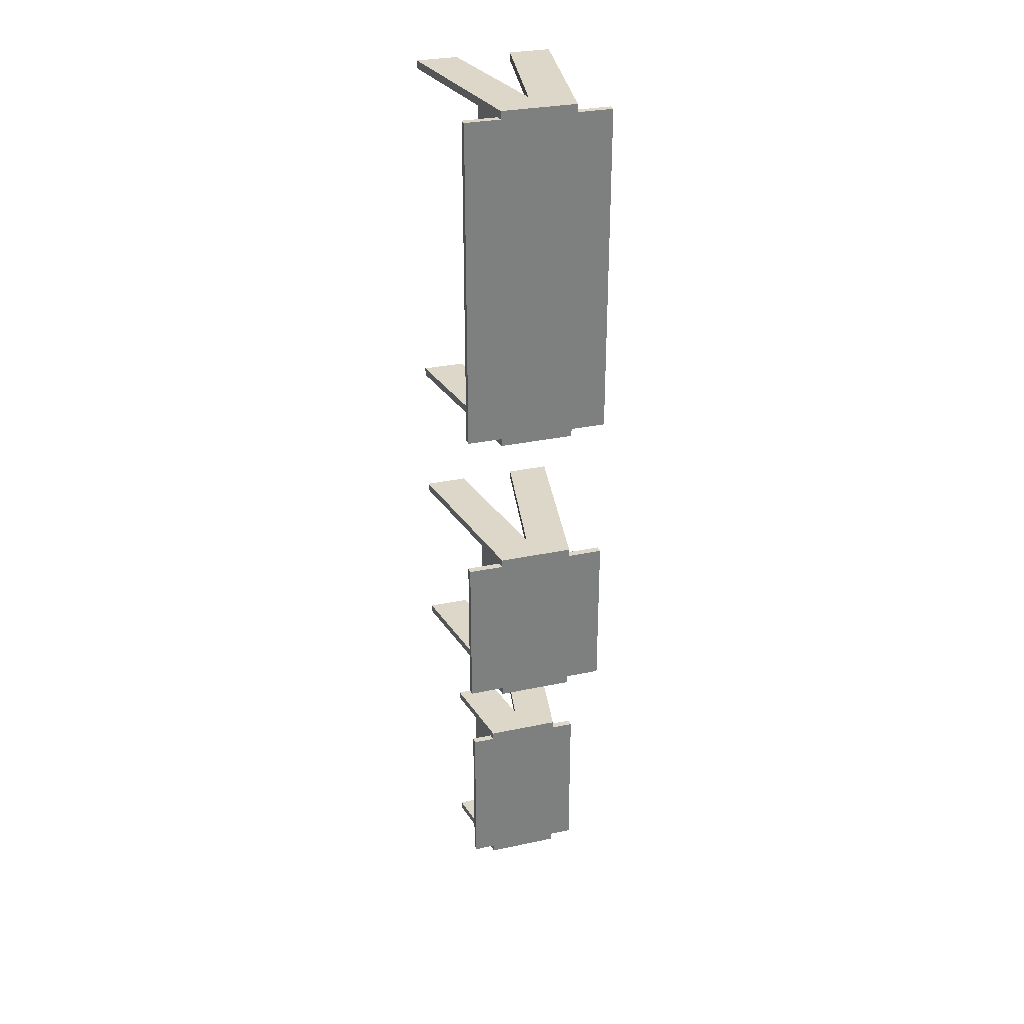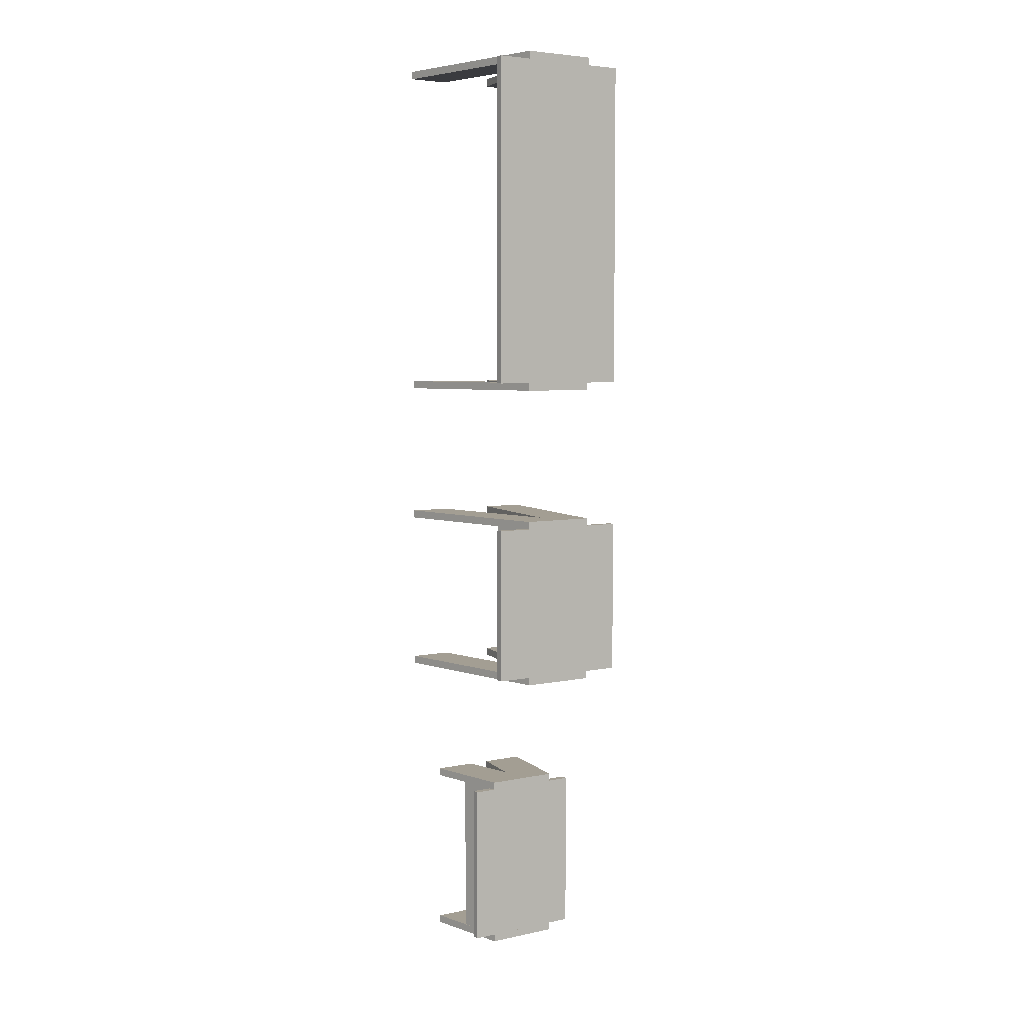
<metadata>
{"format":"obj","ext":"obj","renderer":"f3d","projection":"perspective","resolution":1024,"background":"white","views":[{"elev":30.3,"azim":162.8,"up":"+Z"},{"elev":5.2,"azim":146.4,"up":"+Z"}]}
</metadata>
<code>
o mesh5.012_mesh5-geometry
o mesh4.012_mesh4-geometry
v 0.03928 0.09195 -0.1683
v 0.02989 -0.09225 -0.1683
v 0.07136 -0.09225 -0.1683
v 0.001778 0.05844 -0.1683
v 0.07136 -0.09225 -0.1763
v 0.001778 0.09195 -0.1683
v 0.02989 -0.09225 -0.1763
v 0.03928 0.09195 -0.1763
v 0.001778 0.09195 -0.1763
v 0.001778 0.05844 -0.1763
f 1 2 3
f 2 1 4
f 3 2 1
f 4 1 2
f 2 5 3
f 3 5 2
f 5 1 3
f 3 1 5
f 4 1 6
f 6 1 4
f 4 7 2
f 2 7 4
f 5 2 7
f 7 2 5
f 1 5 8
f 8 5 1
f 1 9 6
f 6 9 1
f 9 4 6
f 6 4 9
f 7 4 10
f 10 4 7
f 7 8 5
f 5 8 7
f 9 1 8
f 8 1 9
f 4 9 10
f 10 9 4
f 8 7 10
f 10 7 8
f 8 10 9
f 9 10 8
o mesh7.012_mesh7-geometry
o mesh6.012_mesh6-geometry
v -0.0678 -0.09225 -0.1683
v -0.02634 -0.09225 -0.1683
v -0.03573 0.09195 -0.1683
v -0.0678 -0.09225 -0.1763
v 0.001778 0.05844 -0.1683
v -0.02634 -0.09225 -0.1763
v 0.001778 0.09195 -0.1683
v -0.03573 0.09195 -0.1763
v 0.001778 0.09195 -0.1763
v 0.001778 0.05844 -0.1763
f 11 12 13
f 13 12 11
f 11 14 12
f 12 14 11
f 15 13 12
f 12 13 15
f 11 13 14
f 14 13 11
f 16 12 14
f 14 12 16
f 17 13 15
f 15 13 17
f 12 16 15
f 15 16 12
f 18 14 13
f 13 14 18
f 14 18 16
f 16 18 14
f 17 19 13
f 13 19 17
f 17 15 19
f 19 15 17
f 20 15 16
f 16 15 20
f 18 13 19
f 19 13 18
f 20 16 18
f 18 16 20
f 20 19 15
f 15 19 20
f 19 20 18
f 18 20 19
o mesh13.006_mesh13-geometry
o mesh12.006_mesh12-geometry
o mesh11.006_mesh11-geometry
v -0.02913 0.08453 -0.1608
v -0.03651 0.04213 -0.1608
v -0.02913 0.08453 -0.1683
v 0.03268 0.08437 -0.1608
v -0.03651 0.04213 -0.1683
v 0.03268 0.08437 -0.1683
v 0.04004 0.04212 -0.1608
v -0.03367 0.05844 -0.1683
v 0.04004 0.04212 -0.1683
f 21 22 23
f 23 22 21
f 21 22 24
f 25 23 22
f 22 23 25
f 23 21 26
f 27 24 22
f 24 26 21
f 28 23 25
f 25 23 28
f 22 25 27
f 23 26 28
f 27 29 24
f 24 29 27
f 26 24 29
f 29 24 26
f 28 26 25
f 29 27 25
f 29 25 26
f 24 22 21
f 26 21 23
f 22 24 27
f 21 26 24
f 27 25 22
f 28 26 23
f 25 26 28
f 25 27 29
f 26 25 29
o mesh26.003_mesh26-geometry
v -0.04393 0.04349 -0.1683
v -0.02948 0.08313 -0.1683
v -0.03653 0.04221 -0.1683
v -0.03687 0.08441 -0.1683
v -0.02948 0.08313 -0.009564
v -0.03653 0.04221 -0.009564
v -0.04393 0.04349 -0.009564
v -0.03687 0.08441 -0.009564
f 30 31 32
f 31 30 33
f 34 32 31
f 35 30 32
f 36 33 30
f 33 34 31
f 32 34 35
f 30 35 36
f 33 36 37
f 34 33 37
f 37 35 34
f 35 37 36
f 32 31 30
f 33 30 31
f 31 32 34
f 32 30 35
f 30 33 36
f 31 34 33
f 35 34 32
f 36 35 30
f 37 36 33
f 37 33 34
f 34 35 37
f 36 37 35
o mesh25.003_mesh25-geometry
v 0.04003 0.0422 -0.1683
v 0.0403 0.0844 -0.1683
v 0.04742 0.04349 -0.1683
v 0.03291 0.08311 -0.1683
v 0.0403 0.0844 -0.009564
v 0.04003 0.0422 -0.009564
v 0.03291 0.08311 -0.009564
v 0.04742 0.04349 -0.009564
f 38 39 40
f 39 38 41
f 42 40 39
f 40 43 38
f 43 41 38
f 44 39 41
f 40 42 45
f 39 44 42
f 43 40 45
f 41 43 44
f 44 45 42
f 45 44 43
f 40 39 38
f 41 38 39
f 39 40 42
f 38 43 40
f 38 41 43
f 41 39 44
f 45 42 40
f 42 44 39
f 45 40 43
f 44 43 41
f 42 45 44
f 43 44 45
o mesh24.003_mesh24-geometry
v -0.07115 0.08445 -0.1683
v 0.07471 0.09195 -0.1683
v 0.07471 0.08445 -0.1683
v -0.07115 0.09195 -0.1683
v 0.07471 0.08445 -0.009564
v -0.07115 0.08445 -0.009564
v -0.07115 0.09195 -0.009564
v 0.07471 0.09195 -0.009564
f 46 47 48
f 47 46 49
f 47 50 48
f 50 46 48
f 51 49 46
f 52 47 49
f 50 47 53
f 46 50 51
f 49 51 52
f 47 52 53
f 52 50 53
f 50 52 51
f 48 47 46
f 49 46 47
f 48 50 47
f 48 46 50
f 46 49 51
f 49 47 52
f 53 47 50
f 51 50 46
f 52 51 49
f 53 52 47
f 53 50 52
f 51 52 50
o mesh7.011_mesh7-geometry
o mesh6.011_mesh6-geometry
v 0.07136 -0.09225 -0.009564
v 0.02989 -0.09225 -0.009564
v 0.03928 0.09195 -0.009564
v 0.07136 -0.09225 -0.001646
v 0.001778 0.05844 -0.009564
v 0.02989 -0.09225 -0.001646
v 0.001778 0.09195 -0.009564
v 0.03928 0.09195 -0.001646
v 0.001778 0.09195 -0.001646
v 0.001778 0.05844 -0.001646
f 54 55 56
f 56 55 54
f 54 57 55
f 55 57 54
f 58 56 55
f 55 56 58
f 54 56 57
f 57 56 54
f 59 55 57
f 57 55 59
f 60 56 58
f 58 56 60
f 55 59 58
f 58 59 55
f 61 57 56
f 56 57 61
f 57 61 59
f 59 61 57
f 60 62 56
f 56 62 60
f 60 58 62
f 62 58 60
f 63 58 59
f 59 58 63
f 61 56 62
f 62 56 61
f 63 59 61
f 61 59 63
f 63 62 58
f 58 62 63
f 62 63 61
f 61 63 62
o mesh5.011_mesh5-geometry
o mesh4.011_mesh4-geometry
v -0.03573 0.09195 -0.009564
v -0.02634 -0.09225 -0.009564
v -0.0678 -0.09225 -0.009564
v 0.001778 0.05844 -0.009564
v -0.0678 -0.09225 -0.001646
v 0.001778 0.09195 -0.009564
v -0.02634 -0.09225 -0.001646
v -0.03573 0.09195 -0.001646
v 0.001778 0.09195 -0.001646
v 0.001778 0.05844 -0.001646
f 64 65 66
f 65 64 67
f 66 65 64
f 67 64 65
f 65 68 66
f 66 68 65
f 68 64 66
f 66 64 68
f 67 64 69
f 69 64 67
f 67 70 65
f 65 70 67
f 68 65 70
f 70 65 68
f 64 68 71
f 71 68 64
f 64 72 69
f 69 72 64
f 72 67 69
f 69 67 72
f 70 67 73
f 73 67 70
f 70 71 68
f 68 71 70
f 72 64 71
f 71 64 72
f 67 72 73
f 73 72 67
f 71 70 73
f 73 70 71
f 71 73 72
f 72 73 71
o mesh3.006_mesh3-geometry
o mesh2.006_mesh2-geometry
o mesh1.006_mesh1-geometry
v -0.02914 0.08461 -0.009564
v -0.03652 0.04221 -0.01707
v -0.02914 0.08461 -0.01707
v -0.03652 0.04221 -0.009564
v 0.03267 0.08445 -0.01707
v 0.03267 0.08445 -0.009564
v -0.03368 0.05852 -0.009564
v 0.04003 0.0422 -0.01707
v 0.04003 0.0422 -0.009564
f 74 75 76
f 75 74 77
f 78 75 76
f 79 76 74
f 77 74 80
f 81 77 75
f 75 78 81
f 76 79 78
f 80 79 74
f 77 79 80
f 77 81 82
f 78 82 81
f 82 78 79
f 79 77 82
f 76 75 74
f 77 74 75
f 80 74 77
f 81 82 78
f 79 78 82
f 76 75 78
f 74 76 79
f 75 77 81
f 81 78 75
f 78 79 76
f 74 79 80
f 80 79 77
f 82 81 77
f 82 77 79
o mesh23.004_mesh23-geometry
v -0.07476 -0.00807 -0.3111
v -0.07476 -0.0005684 -0.4778
v -0.07476 -0.00807 -0.4778
v -0.07476 -0.0005684 -0.3111
v 0.0461 -0.00807 -0.4778
v 0.0461 -0.00807 -0.3111
v 0.0461 -0.0005684 -0.4778
v 0.0461 -0.0005684 -0.3111
f 83 84 85
f 84 83 86
f 84 87 85
f 87 83 85
f 88 86 83
f 86 89 84
f 87 84 89
f 83 87 88
f 86 88 90
f 89 86 90
f 89 88 87
f 88 89 90
f 85 84 83
f 86 83 84
f 85 87 84
f 85 83 87
f 83 86 88
f 84 89 86
f 89 84 87
f 88 87 83
f 90 88 86
f 90 86 89
f 87 88 89
f 90 89 88
o mesh16.008_mesh16-geometry
v -0.04559 -0.009386 -0.3111
v -0.06004 -0.04903 -0.3111
v -0.05264 -0.05031 -0.3111
v -0.05298 -0.008112 -0.3111
v -0.05264 -0.05031 -0.4778
v -0.04559 -0.009386 -0.4778
v -0.05298 -0.008112 -0.4778
v -0.06004 -0.04903 -0.4778
f 91 92 93
f 92 91 94
f 92 95 93
f 93 96 91
f 96 94 91
f 97 92 94
f 95 92 98
f 96 93 95
f 94 96 97
f 92 97 98
f 98 96 95
f 96 98 97
f 93 92 91
f 94 91 92
f 93 95 92
f 91 96 93
f 91 94 96
f 94 92 97
f 98 92 95
f 95 93 96
f 97 96 94
f 98 97 92
f 95 96 98
f 97 98 96
o mesh20.008_mesh20-geometry
o mesh19.008_mesh19-geometry
v -0.01433 -0.0005684 -0.4778
v 0.02317 -0.0005684 -0.4857
v -0.01433 -0.0005684 -0.4857
v 0.02317 -0.0005684 -0.4778
v -0.01433 -0.03407 -0.4857
v -0.01433 -0.03407 -0.4778
v 0.03914 -0.09225 -0.4857
v -0.003478 -0.09225 -0.4857
v -0.003478 -0.09225 -0.4778
v 0.03914 -0.09225 -0.4778
f 99 100 101
f 100 99 102
f 101 100 99
f 102 99 100
f 100 103 101
f 101 103 100
f 103 99 101
f 101 99 103
f 104 102 99
f 99 102 104
f 102 105 100
f 100 105 102
f 100 106 103
f 103 106 100
f 99 103 104
f 104 103 99
f 107 102 104
f 104 102 107
f 105 102 108
f 108 102 105
f 106 100 105
f 105 100 106
f 107 103 106
f 106 103 107
f 103 107 104
f 104 107 103
f 102 107 108
f 108 107 102
f 107 105 108
f 108 105 107
f 105 107 106
f 106 107 105
o mesh22.004_mesh22-geometry
o mesh21.004_mesh21-geometry
v -0.04525 -0.00791 -0.3111
v -0.05263 -0.05032 -0.3186
v -0.04525 -0.00791 -0.3186
v -0.05263 -0.05032 -0.3111
v 0.02392 -0.05032 -0.3186
v 0.01656 -0.00807 -0.3111
v -0.04979 -0.034 -0.3111
v 0.01656 -0.00807 -0.3186
v 0.02392 -0.05032 -0.3111
f 109 110 111
f 110 109 112
f 111 113 110
f 114 111 109
f 112 109 115
f 113 112 110
f 113 111 116
f 111 114 116
f 115 114 109
f 112 114 115
f 112 113 117
f 114 113 116
f 114 112 117
f 113 114 117
f 111 110 109
f 112 109 110
f 115 109 112
f 116 113 114
f 117 114 113
f 110 113 111
f 109 111 114
f 110 112 113
f 116 111 113
f 116 114 111
f 109 114 115
f 115 114 112
f 117 113 112
f 117 112 114
o mesh20.007_mesh20-geometry
o mesh19.007_mesh19-geometry
v -0.01433 -0.0005684 -0.3111
v -0.05184 -0.0005684 -0.3032
v -0.01433 -0.0005684 -0.3032
v -0.05184 -0.0005684 -0.3111
v -0.01433 -0.03407 -0.3032
v -0.01433 -0.03407 -0.3111
v -0.0678 -0.09225 -0.3032
v -0.02519 -0.09225 -0.3032
v -0.02519 -0.09225 -0.3111
v -0.0678 -0.09225 -0.3111
f 118 119 120
f 119 118 121
f 120 119 118
f 121 118 119
f 119 122 120
f 120 122 119
f 122 118 120
f 120 118 122
f 123 121 118
f 118 121 123
f 121 124 119
f 119 124 121
f 119 125 122
f 122 125 119
f 118 122 123
f 123 122 118
f 126 121 123
f 123 121 126
f 124 121 127
f 127 121 124
f 125 119 124
f 124 119 125
f 126 122 125
f 125 122 126
f 122 126 123
f 123 126 122
f 121 126 127
f 127 126 121
f 126 124 127
f 127 124 126
f 124 126 125
f 125 126 124
o mesh18.004_mesh18-geometry
o mesh17.004_mesh17-geometry
v -0.04524 -0.00799 -0.4703
v -0.05262 -0.05039 -0.4703
v -0.04524 -0.00799 -0.4778
v 0.02393 -0.05039 -0.4703
v -0.05262 -0.05039 -0.4778
v 0.01657 -0.008149 -0.4778
v 0.01657 -0.008149 -0.4703
v -0.04978 -0.03408 -0.4778
v 0.02393 -0.05039 -0.4778
f 128 129 130
f 129 131 128
f 132 130 129
f 130 128 133
f 129 132 131
f 134 128 131
f 135 130 132
f 134 133 128
f 130 133 135
f 136 131 132
f 134 131 133
f 135 133 132
f 136 133 131
f 136 132 133
f 130 129 128
f 129 130 132
f 132 130 135
f 133 131 134
f 131 133 136
f 128 131 129
f 133 128 130
f 131 132 129
f 131 128 134
f 128 133 134
f 135 133 130
f 132 131 136
f 132 133 135
f 133 132 136
o mesh16.007_mesh16-geometry
v 0.02419 -0.008121 -0.3111
v 0.02392 -0.05032 -0.3111
v 0.03131 -0.04903 -0.3111
v 0.0168 -0.009408 -0.3111
v 0.03131 -0.04903 -0.4778
v 0.02419 -0.008121 -0.4778
v 0.0168 -0.009408 -0.4778
v 0.02392 -0.05032 -0.4778
f 137 138 139
f 138 137 140
f 138 141 139
f 139 142 137
f 142 140 137
f 143 138 140
f 141 138 144
f 142 139 141
f 140 142 143
f 138 143 144
f 144 142 141
f 142 144 143
f 139 138 137
f 140 137 138
f 139 141 138
f 137 142 139
f 137 140 142
f 140 138 143
f 144 138 141
f 141 139 142
f 143 142 140
f 144 143 138
f 141 142 144
f 143 144 142
o mesh15.008_mesh15-geometry
o mesh14.008_mesh14-geometry
v -0.01433 -0.0005684 -0.3032
v 0.02317 -0.0005684 -0.3032
v -0.01433 -0.0005684 -0.3111
v -0.01433 -0.03407 -0.3032
v 0.02317 -0.0005684 -0.3111
v -0.003478 -0.09225 -0.3032
v -0.01433 -0.03407 -0.3111
v 0.03914 -0.09225 -0.3032
v -0.003478 -0.09225 -0.3111
v 0.03914 -0.09225 -0.3111
f 145 146 147
f 147 146 145
f 145 148 146
f 146 148 145
f 149 147 146
f 146 147 149
f 145 147 148
f 148 147 145
f 148 150 146
f 146 150 148
f 147 149 151
f 151 149 147
f 146 152 149
f 149 152 146
f 151 148 147
f 147 148 151
f 150 148 153
f 153 148 150
f 152 146 150
f 150 146 152
f 151 149 153
f 153 149 151
f 154 149 152
f 152 149 154
f 151 153 148
f 148 153 151
f 150 153 152
f 152 153 150
f 154 153 149
f 149 153 154
f 154 152 153
f 153 152 154
o mesh15.007_mesh15-geometry
o mesh14.007_mesh14-geometry
v -0.01433 -0.0005684 -0.4857
v -0.05184 -0.0005684 -0.4857
v -0.01433 -0.0005684 -0.4778
v -0.01433 -0.03407 -0.4857
v -0.05184 -0.0005684 -0.4778
v -0.02519 -0.09225 -0.4857
v -0.01433 -0.03407 -0.4778
v -0.0678 -0.09225 -0.4857
v -0.02519 -0.09225 -0.4778
v -0.0678 -0.09225 -0.4778
f 155 156 157
f 157 156 155
f 155 158 156
f 156 158 155
f 159 157 156
f 156 157 159
f 155 157 158
f 158 157 155
f 158 160 156
f 156 160 158
f 157 159 161
f 161 159 157
f 156 162 159
f 159 162 156
f 161 158 157
f 157 158 161
f 160 158 163
f 163 158 160
f 162 156 160
f 160 156 162
f 161 159 163
f 163 159 161
f 164 159 162
f 162 159 164
f 161 163 158
f 158 163 161
f 160 163 162
f 162 163 160
f 164 163 159
f 159 163 164
f 164 162 163
f 163 162 164
o mesh5.010_mesh5-geometry
o mesh4.010_mesh4-geometry
v 0.03934 0.09225 0.1444
v 0.02994 -0.09195 0.1444
v 0.07141 -0.09195 0.1444
v 0.00183 0.05875 0.1444
v 0.07141 -0.09195 0.1365
v 0.00183 0.09225 0.1444
v 0.02994 -0.09195 0.1365
v 0.03934 0.09225 0.1365
v 0.00183 0.09225 0.1365
v 0.00183 0.05875 0.1365
f 165 166 167
f 166 165 168
f 167 166 165
f 168 165 166
f 166 169 167
f 167 169 166
f 169 165 167
f 167 165 169
f 168 165 170
f 170 165 168
f 168 171 166
f 166 171 168
f 169 166 171
f 171 166 169
f 165 169 172
f 172 169 165
f 165 173 170
f 170 173 165
f 173 168 170
f 170 168 173
f 171 168 174
f 174 168 171
f 171 172 169
f 169 172 171
f 173 165 172
f 172 165 173
f 168 173 174
f 174 173 168
f 172 171 174
f 174 171 172
f 172 174 173
f 173 174 172
o mesh7.010_mesh7-geometry
o mesh6.010_mesh6-geometry
v -0.06775 -0.09195 0.1444
v -0.02628 -0.09195 0.1444
v -0.03568 0.09225 0.1444
v -0.06775 -0.09195 0.1365
v 0.00183 0.05875 0.1444
v -0.02628 -0.09195 0.1365
v 0.00183 0.09225 0.1444
v -0.03568 0.09225 0.1365
v 0.00183 0.09225 0.1365
v 0.00183 0.05875 0.1365
f 175 176 177
f 177 176 175
f 175 178 176
f 176 178 175
f 179 177 176
f 176 177 179
f 175 177 178
f 178 177 175
f 180 176 178
f 178 176 180
f 181 177 179
f 179 177 181
f 176 180 179
f 179 180 176
f 182 178 177
f 177 178 182
f 178 182 180
f 180 182 178
f 181 183 177
f 177 183 181
f 181 179 183
f 183 179 181
f 184 179 180
f 180 179 184
f 182 177 183
f 183 177 182
f 184 180 182
f 182 180 184
f 184 183 179
f 179 183 184
f 183 184 182
f 182 184 183
o mesh13.005_mesh13-geometry
o mesh12.005_mesh12-geometry
o mesh11.005_mesh11-geometry
v -0.02907 0.08483 0.1519
v -0.03646 0.04243 0.1519
v -0.02907 0.08483 0.1444
v 0.03273 0.08467 0.1519
v -0.03646 0.04243 0.1444
v 0.03273 0.08467 0.1444
v 0.04009 0.04243 0.1519
v -0.03362 0.05874 0.1444
v 0.04009 0.04243 0.1444
f 185 186 187
f 187 186 185
f 185 186 188
f 189 187 186
f 186 187 189
f 187 185 190
f 191 188 186
f 188 190 185
f 192 187 189
f 189 187 192
f 186 189 191
f 187 190 192
f 191 193 188
f 188 193 191
f 190 188 193
f 193 188 190
f 192 190 189
f 193 191 189
f 193 189 190
f 188 186 185
f 190 185 187
f 186 188 191
f 185 190 188
f 191 189 186
f 192 190 187
f 189 190 192
f 189 191 193
f 190 189 193
o mesh10.003_mesh10-geometry
v -0.03648 0.04251 0.4778
v -0.03682 0.08471 0.4778
v -0.04387 0.04379 0.4778
v -0.02943 0.08343 0.4778
v -0.03682 0.08471 0.1444
v -0.03648 0.04251 0.1444
v -0.02943 0.08343 0.1444
v -0.04387 0.04379 0.1444
f 194 195 196
f 195 194 197
f 198 196 195
f 196 199 194
f 194 200 197
f 200 195 197
f 196 198 201
f 195 200 198
f 199 196 201
f 200 194 199
f 200 201 198
f 201 200 199
f 196 195 194
f 197 194 195
f 195 196 198
f 194 199 196
f 197 200 194
f 197 195 200
f 201 198 196
f 198 200 195
f 201 196 199
f 199 194 200
f 198 201 200
f 199 200 201
o mesh9.003_mesh9-geometry
v 0.04747 0.04379 0.4778
v 0.03296 0.08341 0.4778
v 0.04008 0.0425 0.4778
v 0.04035 0.0847 0.4778
v 0.03296 0.08341 0.1444
v 0.04747 0.04379 0.1444
v 0.04035 0.0847 0.1444
v 0.04008 0.0425 0.1444
f 202 203 204
f 203 202 205
f 206 204 203
f 204 207 202
f 202 208 205
f 208 203 205
f 204 206 209
f 203 208 206
f 207 204 209
f 208 202 207
f 208 209 206
f 209 208 207
f 204 203 202
f 205 202 203
f 203 204 206
f 202 207 204
f 205 208 202
f 205 203 208
f 209 206 204
f 206 208 203
f 209 204 207
f 207 202 208
f 206 209 208
f 207 208 209
o mesh8.003_mesh8-geometry
v -0.0711 0.09225 0.4778
v -0.0711 0.08475 0.1444
v -0.0711 0.08475 0.4778
v -0.0711 0.09225 0.1444
v 0.07476 0.08475 0.4778
v 0.07476 0.09225 0.1444
v 0.07476 0.08475 0.1444
v 0.07476 0.09225 0.4778
f 210 211 212
f 211 210 213
f 211 214 212
f 214 210 212
f 210 215 213
f 215 211 213
f 214 211 216
f 210 214 217
f 215 210 217
f 211 215 216
f 215 214 216
f 214 215 217
f 212 211 210
f 213 210 211
f 212 214 211
f 212 210 214
f 213 215 210
f 213 211 215
f 216 211 214
f 217 214 210
f 217 210 215
f 216 215 211
f 216 214 215
f 217 215 214
o mesh7.009_mesh7-geometry
o mesh6.009_mesh6-geometry
v 0.07141 -0.09195 0.4778
v 0.02994 -0.09195 0.4778
v 0.03934 0.09225 0.4778
v 0.07141 -0.09195 0.4857
v 0.00183 0.05875 0.4778
v 0.02994 -0.09195 0.4857
v 0.00183 0.09225 0.4778
v 0.03934 0.09225 0.4857
v 0.00183 0.09225 0.4857
v 0.00183 0.05875 0.4857
f 218 219 220
f 220 219 218
f 218 221 219
f 219 221 218
f 222 220 219
f 219 220 222
f 218 220 221
f 221 220 218
f 223 219 221
f 221 219 223
f 224 220 222
f 222 220 224
f 219 223 222
f 222 223 219
f 225 221 220
f 220 221 225
f 221 225 223
f 223 225 221
f 224 226 220
f 220 226 224
f 224 222 226
f 226 222 224
f 227 222 223
f 223 222 227
f 225 220 226
f 226 220 225
f 227 223 225
f 225 223 227
f 227 226 222
f 222 226 227
f 226 227 225
f 225 227 226
o mesh5.009_mesh5-geometry
o mesh4.009_mesh4-geometry
v -0.03568 0.09225 0.4778
v -0.02628 -0.09195 0.4778
v -0.06775 -0.09195 0.4778
v 0.00183 0.05875 0.4778
v -0.06775 -0.09195 0.4857
v 0.00183 0.09225 0.4778
v -0.02628 -0.09195 0.4857
v -0.03568 0.09225 0.4857
v 0.00183 0.09225 0.4857
v 0.00183 0.05875 0.4857
f 228 229 230
f 229 228 231
f 230 229 228
f 231 228 229
f 229 232 230
f 230 232 229
f 232 228 230
f 230 228 232
f 231 228 233
f 233 228 231
f 231 234 229
f 229 234 231
f 232 229 234
f 234 229 232
f 228 232 235
f 235 232 228
f 228 236 233
f 233 236 228
f 236 231 233
f 233 231 236
f 234 231 237
f 237 231 234
f 234 235 232
f 232 235 234
f 236 228 235
f 235 228 236
f 231 236 237
f 237 236 231
f 235 234 237
f 237 234 235
f 235 237 236
f 236 237 235
o mesh3.005_mesh3-geometry
o mesh2.005_mesh2-geometry
o mesh1.005_mesh1-geometry
v -0.02908 0.08491 0.4778
v -0.03646 0.04251 0.4703
v -0.02908 0.08491 0.4703
v -0.03646 0.04251 0.4778
v 0.03273 0.08475 0.4703
v 0.03273 0.08475 0.4778
v -0.03363 0.05882 0.4778
v 0.04009 0.0425 0.4703
v 0.04009 0.0425 0.4778
f 238 239 240
f 239 238 241
f 242 239 240
f 243 240 238
f 241 238 244
f 245 241 239
f 239 242 245
f 240 243 242
f 244 243 238
f 241 243 244
f 241 245 246
f 242 246 245
f 246 242 243
f 243 241 246
f 240 239 238
f 241 238 239
f 244 238 241
f 245 246 242
f 243 242 246
f 240 239 242
f 238 240 243
f 239 241 245
f 245 242 239
f 242 243 240
f 238 243 244
f 244 243 241
f 246 245 241
f 246 241 243

</code>
